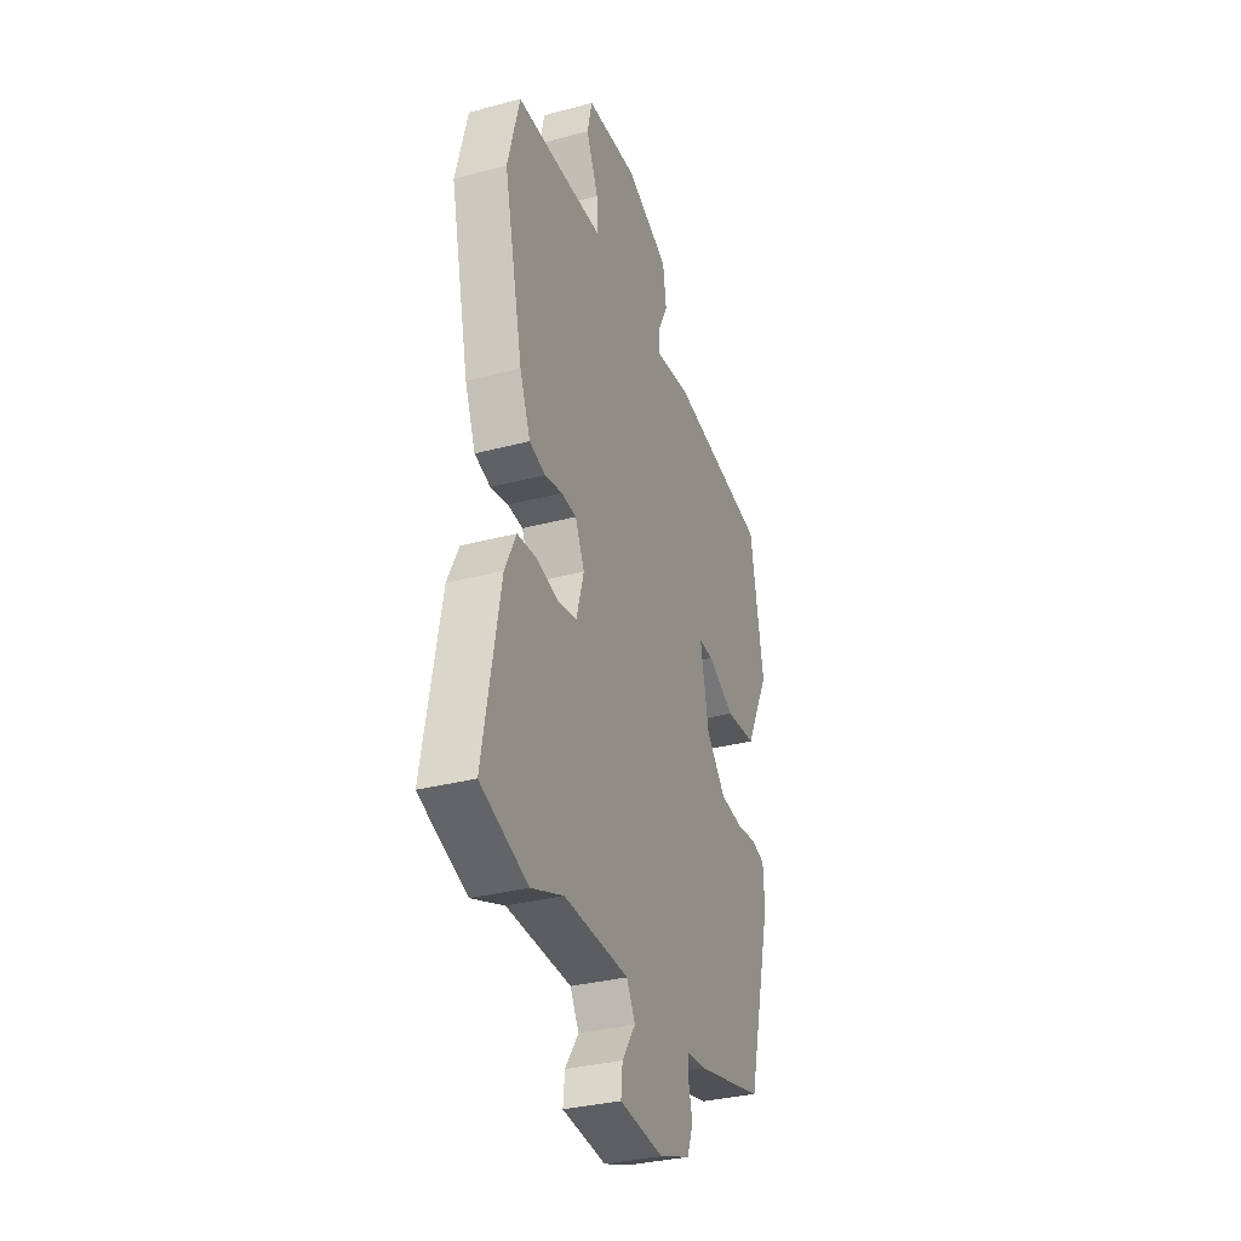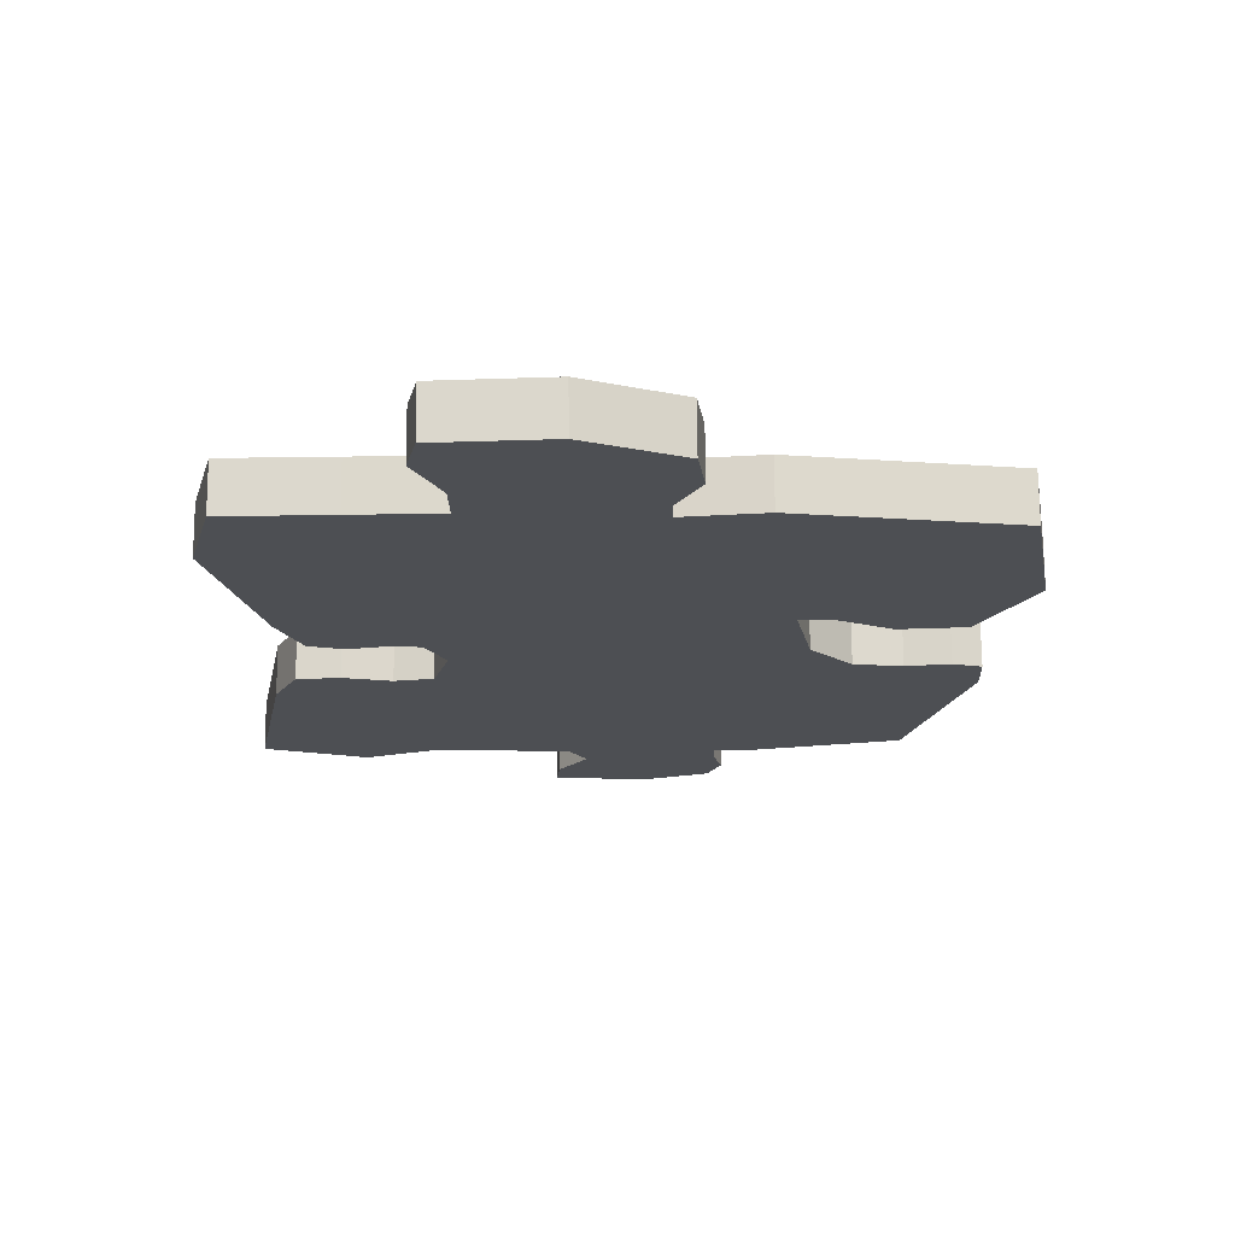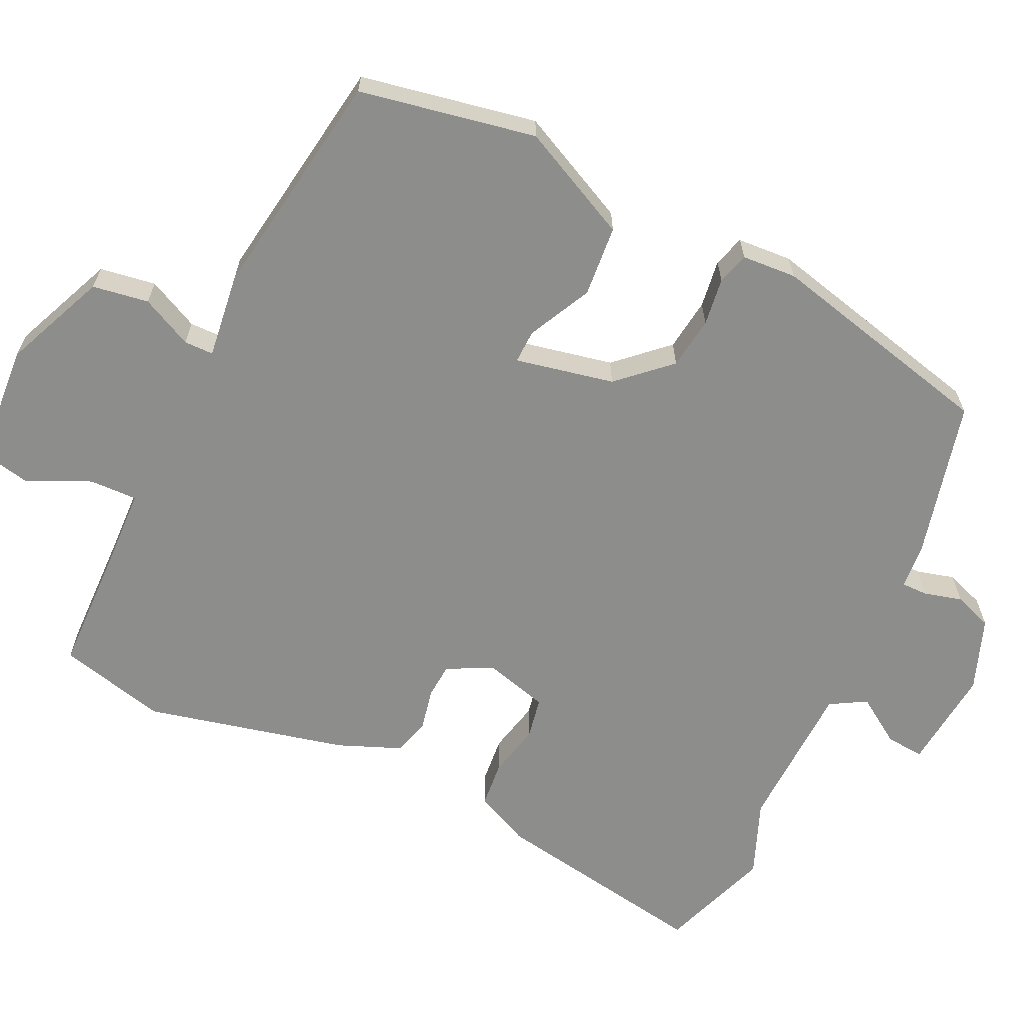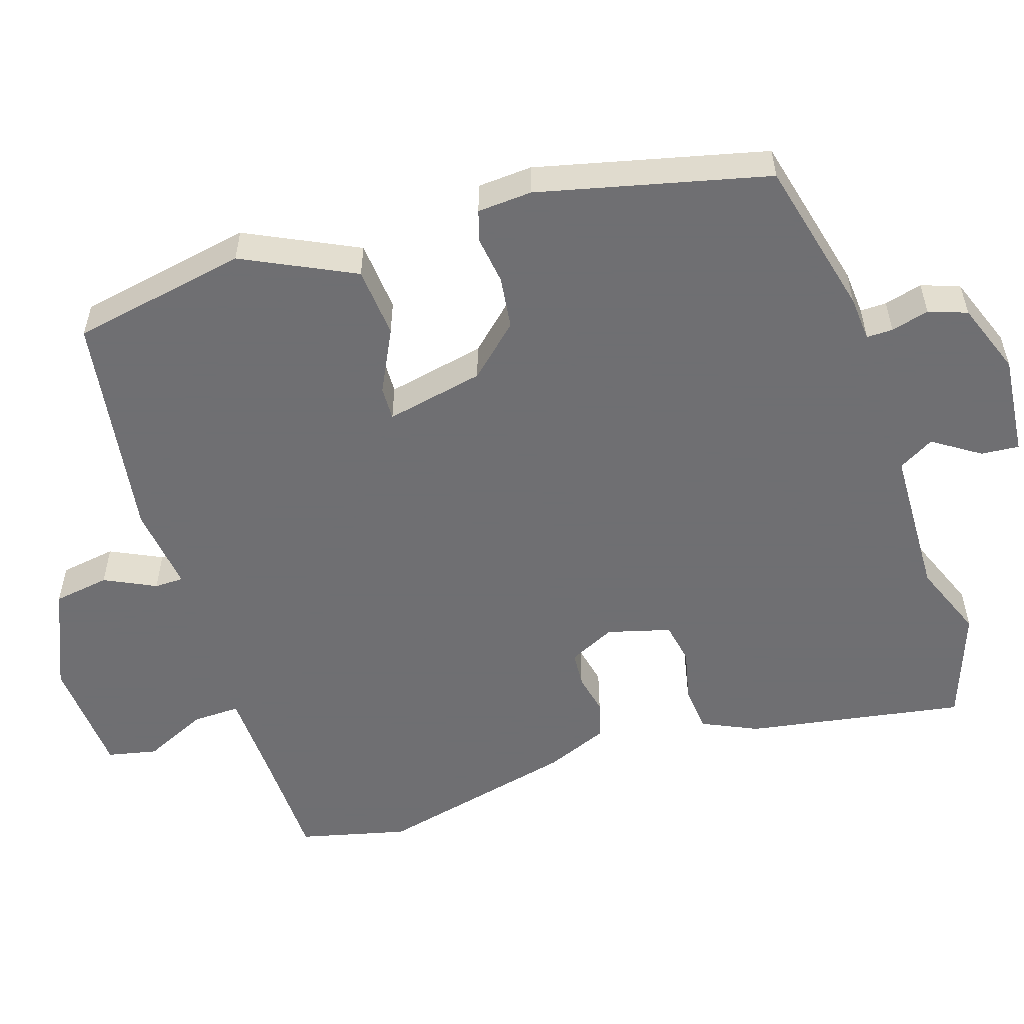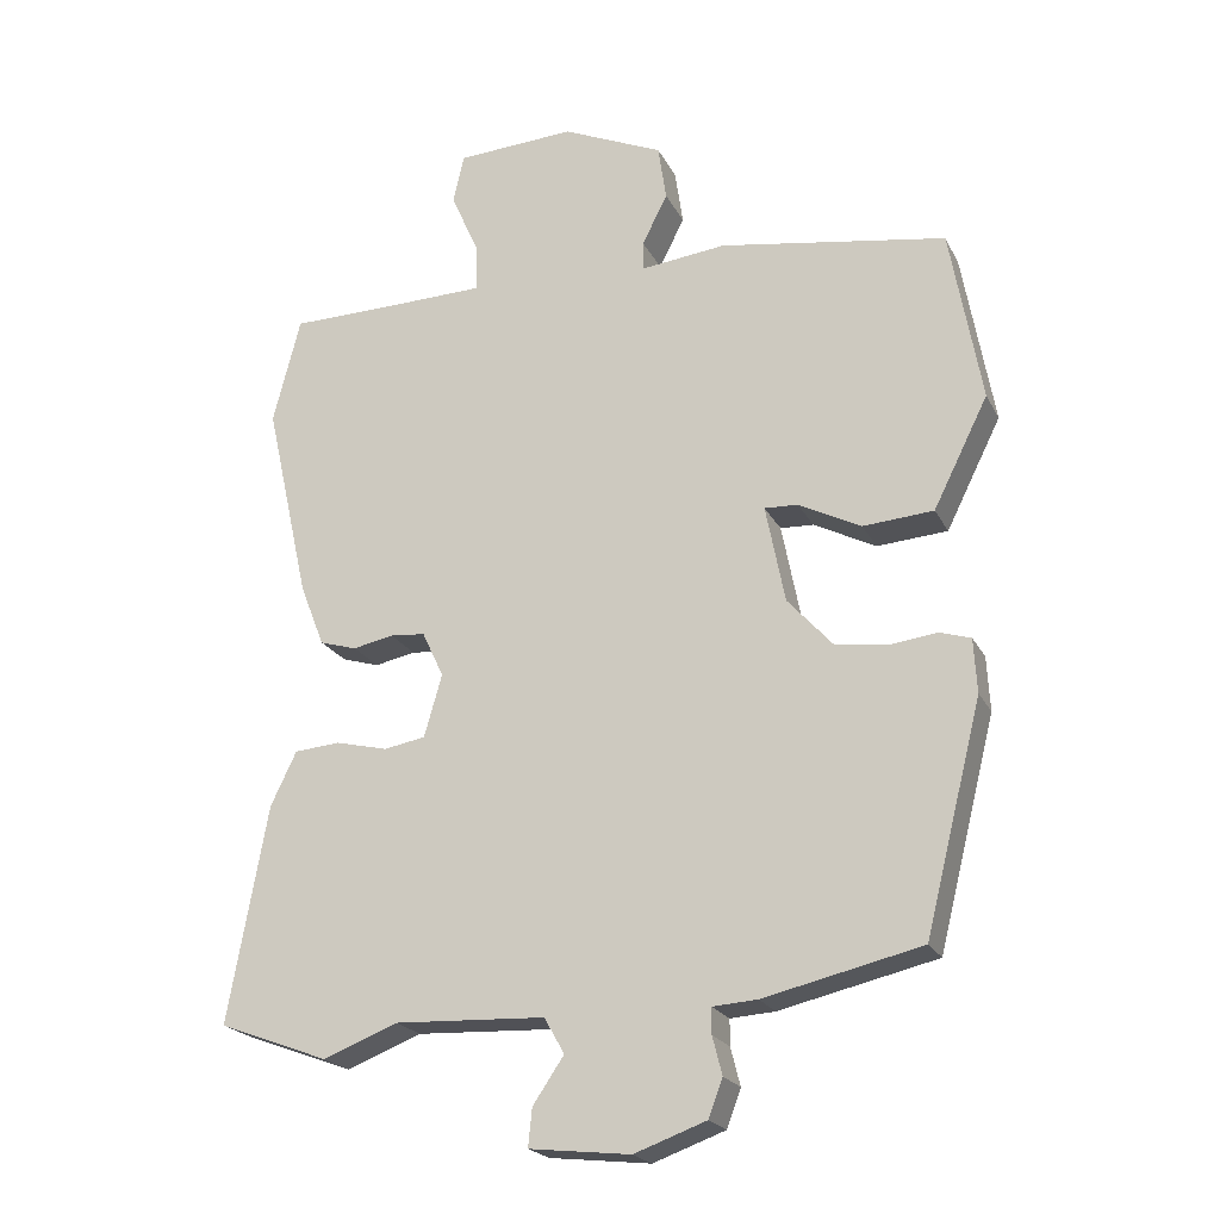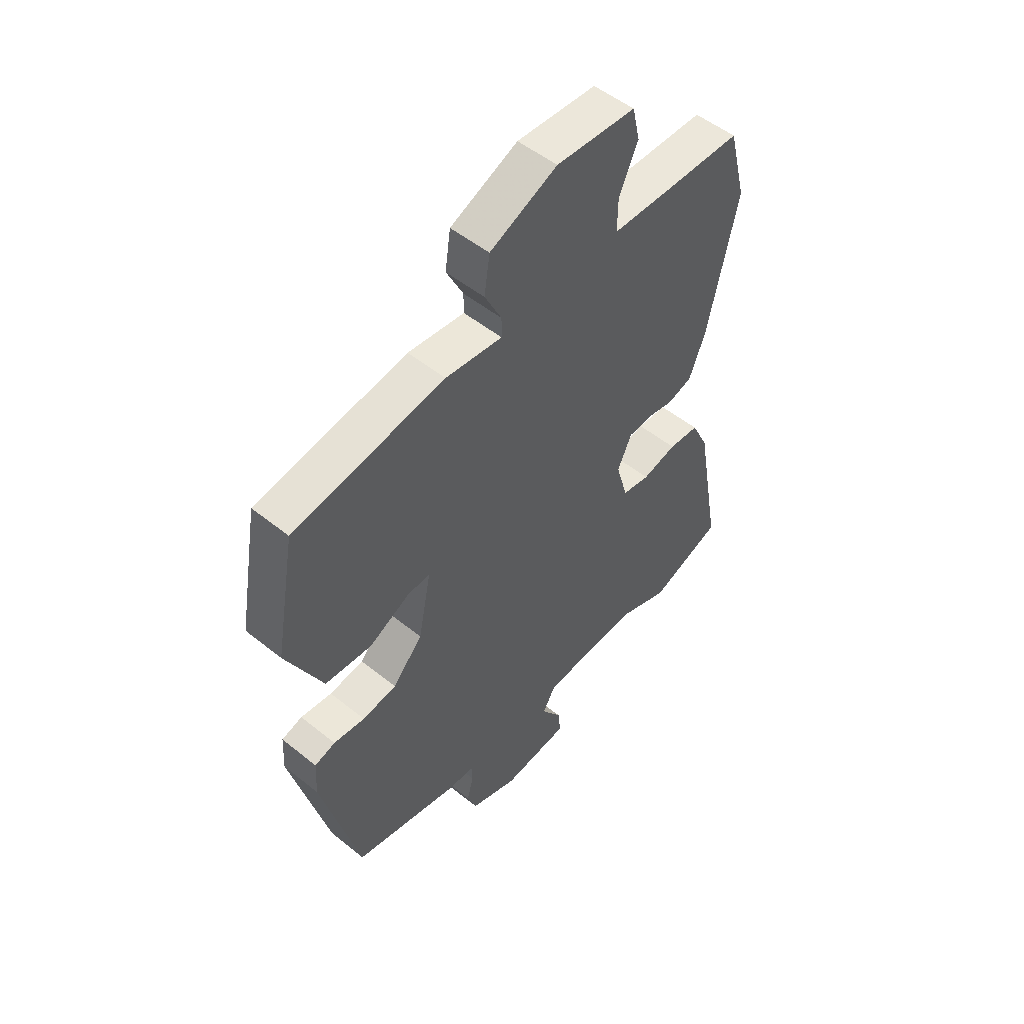
<metadata>
{"format":"obj","ext":"obj","renderer":"f3d","projection":"perspective","resolution":1024,"background":"white","views":[{"elev":-32.9,"azim":-69.9,"up":"+Z"},{"elev":72.3,"azim":-0.4,"up":"+Z"},{"elev":-64.5,"azim":65.3,"up":"+Y"},{"elev":-54.7,"azim":108.5,"up":"+Y"},{"elev":-21.4,"azim":20.8,"up":"+Z"},{"elev":51.9,"azim":131.1,"up":"+Z"}]}
</metadata>
<code>
v -0.406 0.07 -0.535
v -0.554 0.07 -0.48
v -0.501 0.07 -0.188
v -0.466 0.07 -0.115
v -0.404 0.07 -0.11
v -0.334 0.07 -0.127
v -0.278 0.07 -0.117
v -0.254 0.07 -0.033
v -0.283 0.07 0.029
v -0.33 0.07 0.033
v -0.385 0.07 0.022
v -0.435 0.07 0.037
v -0.468 0.07 0.121
v -0.528 0.07 0.39
v -0.491 0.07 0.534
v -0.34 0.07 0.536
v -0.216 0.07 0.539
v -0.217 0.07 0.603
v -0.255 0.07 0.688
v -0.24 0.07 0.754
v -0.08 0.07 0.763
v 0.056 0.07 0.703
v 0.067 0.07 0.628
v 0.033 0.07 0.56
v 0.033 0.07 0.521
v 0.148 0.07 0.534
v 0.454 0.07 0.484
v 0.496 0.07 0.248
v 0.422 0.07 0.1
v 0.327 0.07 0.093
v 0.243 0.07 0.136
v 0.198 0.07 0.138
v 0.224 0.07 0.006
v 0.285 0.07 -0.062
v 0.355 0.07 -0.072
v 0.419 0.07 -0.064
v 0.461 0.07 -0.077
v 0.465 0.07 -0.15
v 0.388 0.07 -0.456
v 0.176 0.07 -0.505
v 0.116 0.07 -0.509
v 0.116 0.07 -0.544
v 0.129 0.07 -0.595
v 0.11 0.07 -0.646
v 0.013 0.07 -0.681
v -0.123 0.07 -0.666
v -0.118 0.07 -0.615
v -0.076 0.07 -0.553
v -0.103 0.07 -0.505
v -0.305 0.07 -0.496
v -0.406 0 -0.535
v -0.554 0 -0.48
v -0.501 0 -0.188
v -0.466 0 -0.115
v -0.404 0 -0.11
v -0.334 0 -0.127
v -0.278 0 -0.117
v -0.254 0 -0.033
v -0.283 0 0.029
v -0.33 0 0.033
v -0.385 0 0.022
v -0.435 0 0.037
v -0.468 0 0.121
v -0.528 0 0.39
v -0.491 0 0.534
v -0.34 0 0.536
v -0.216 0 0.539
v -0.217 0 0.603
v -0.255 0 0.688
v -0.24 0 0.754
v -0.08 0 0.763
v 0.056 0 0.703
v 0.067 0 0.628
v 0.033 0 0.56
v 0.033 0 0.521
v 0.148 0 0.534
v 0.454 0 0.484
v 0.496 0 0.248
v 0.422 0 0.1
v 0.327 0 0.093
v 0.243 0 0.136
v 0.198 0 0.138
v 0.224 0 0.006
v 0.285 0 -0.062
v 0.355 0 -0.072
v 0.419 0 -0.064
v 0.461 0 -0.077
v 0.465 0 -0.15
v 0.388 0 -0.456
v 0.176 0 -0.505
v 0.116 0 -0.509
v 0.116 0 -0.544
v 0.129 0 -0.595
v 0.11 0 -0.646
v 0.013 0 -0.681
v -0.123 0 -0.666
v -0.118 0 -0.615
v -0.076 0 -0.553
v -0.103 0 -0.505
v -0.305 0 -0.496
f 45 46 47 48
f 45 48 49
f 42 43 44 45
f 41 42 45 49
f 40 41 49 50
f 38 39 40 50
f 35 36 37 38
f 34 35 38 50
f 28 29 30 31
f 28 31 32
f 25 26 27 28
f 25 28 32
f 21 22 23 24
f 21 24 25
f 18 19 20 21
f 17 18 21 25
f 16 17 25 32
f 10 11 12 13
f 9 10 13 14
f 3 4 5 6
f 3 6 7
f 2 3 7
f 1 2 7
f 33 34 50 1
f 9 14 15 16
f 8 9 16 32
f 7 8 32 33
f 1 7 33
f 98 97 96 95
f 99 98 95
f 95 94 93 92
f 99 95 92 91
f 100 99 91 90
f 100 90 89 88
f 88 87 86 85
f 100 88 85 84
f 81 80 79 78
f 82 81 78
f 78 77 76 75
f 82 78 75
f 74 73 72 71
f 75 74 71
f 71 70 69 68
f 75 71 68 67
f 82 75 67 66
f 63 62 61 60
f 64 63 60 59
f 56 55 54 53
f 57 56 53
f 57 53 52
f 57 52 51
f 51 100 84 83
f 66 65 64 59
f 82 66 59 58
f 83 82 58 57
f 83 57 51
f 1 51 52 2
f 2 52 53 3
f 3 53 54 4
f 4 54 55 5
f 5 55 56 6
f 6 56 57 7
f 7 57 58 8
f 8 58 59 9
f 9 59 60 10
f 10 60 61 11
f 11 61 62 12
f 12 62 63 13
f 13 63 64 14
f 14 64 65 15
f 15 65 66 16
f 16 66 67 17
f 17 67 68 18
f 18 68 69 19
f 19 69 70 20
f 20 70 71 21
f 21 71 72 22
f 22 72 73 23
f 23 73 74 24
f 24 74 75 25
f 25 75 76 26
f 26 76 77 27
f 27 77 78 28
f 28 78 79 29
f 29 79 80 30
f 30 80 81 31
f 31 81 82 32
f 32 82 83 33
f 33 83 84 34
f 34 84 85 35
f 35 85 86 36
f 36 86 87 37
f 37 87 88 38
f 38 88 89 39
f 39 89 90 40
f 40 90 91 41
f 41 91 92 42
f 42 92 93 43
f 43 93 94 44
f 44 94 95 45
f 45 95 96 46
f 46 96 97 47
f 47 97 98 48
f 48 98 99 49
f 49 99 100 50
f 50 100 51 1

</code>
